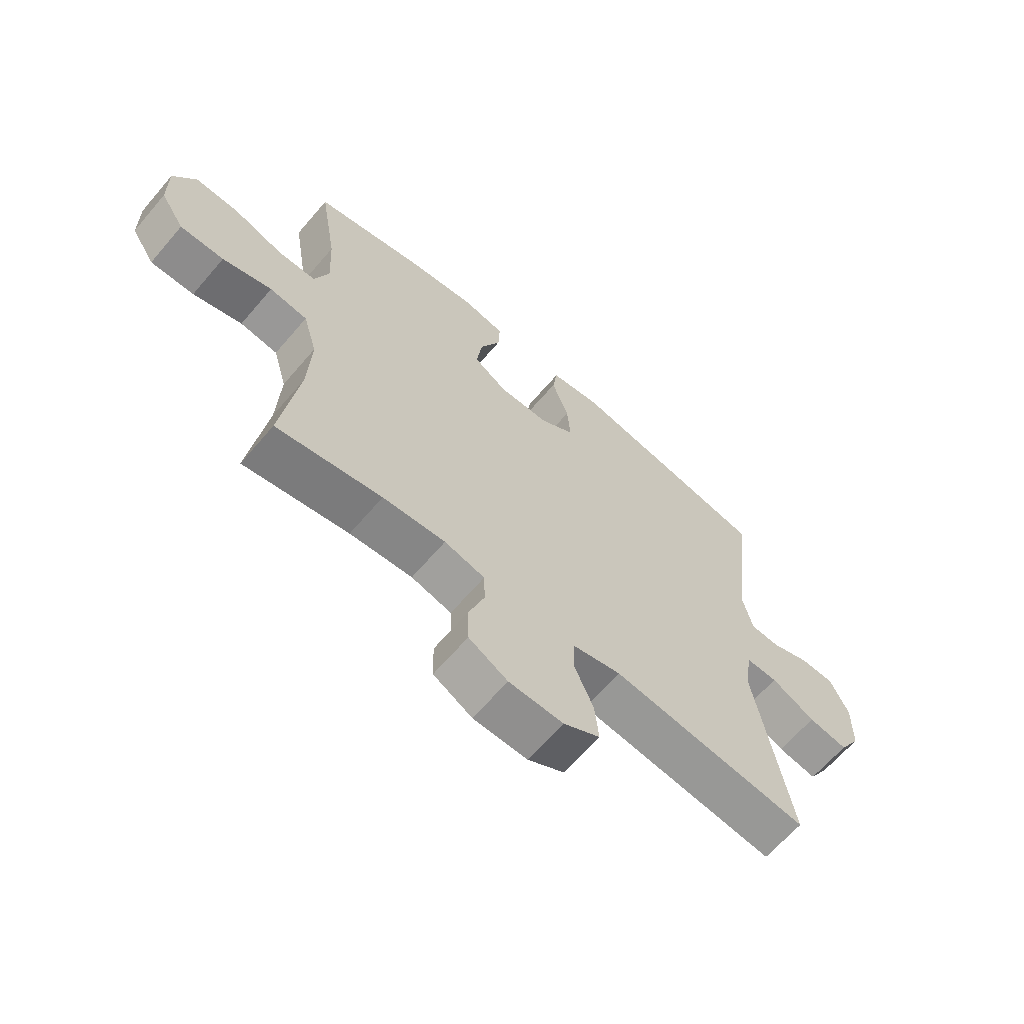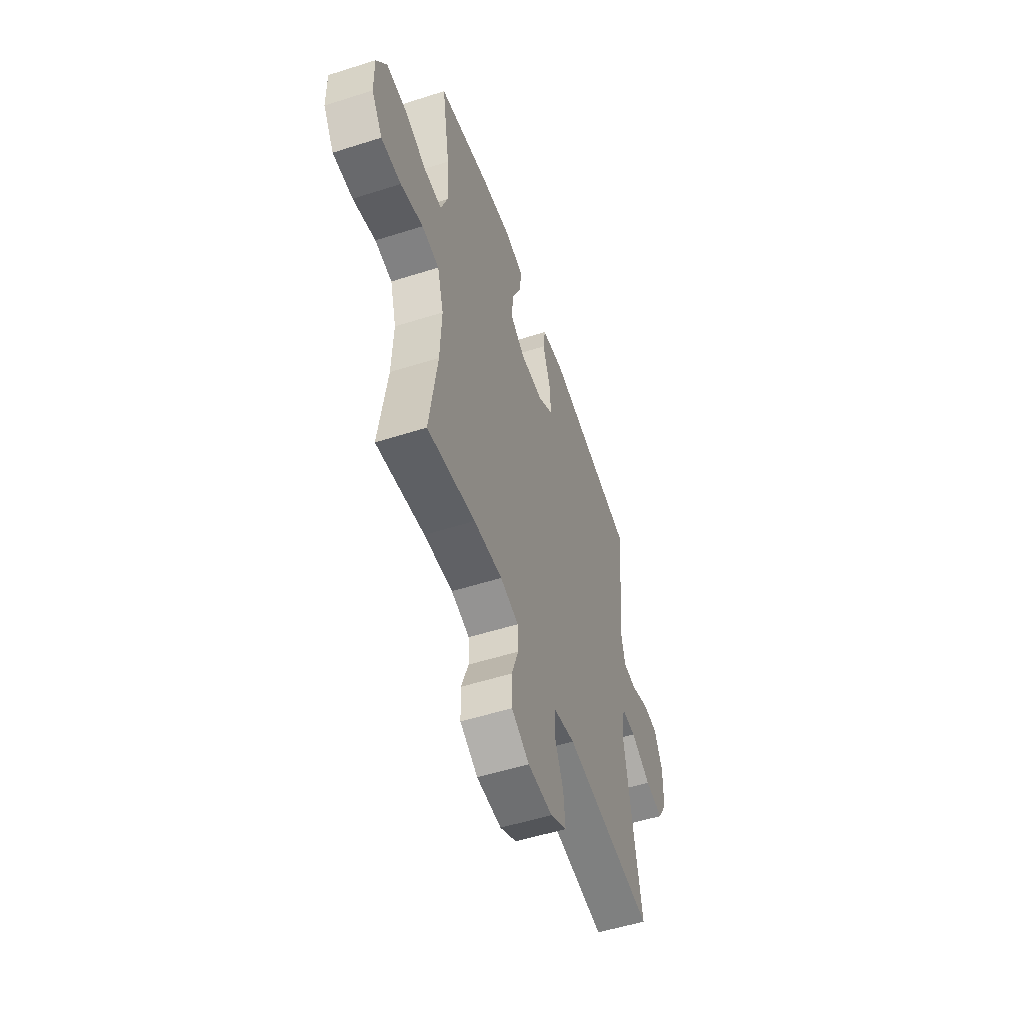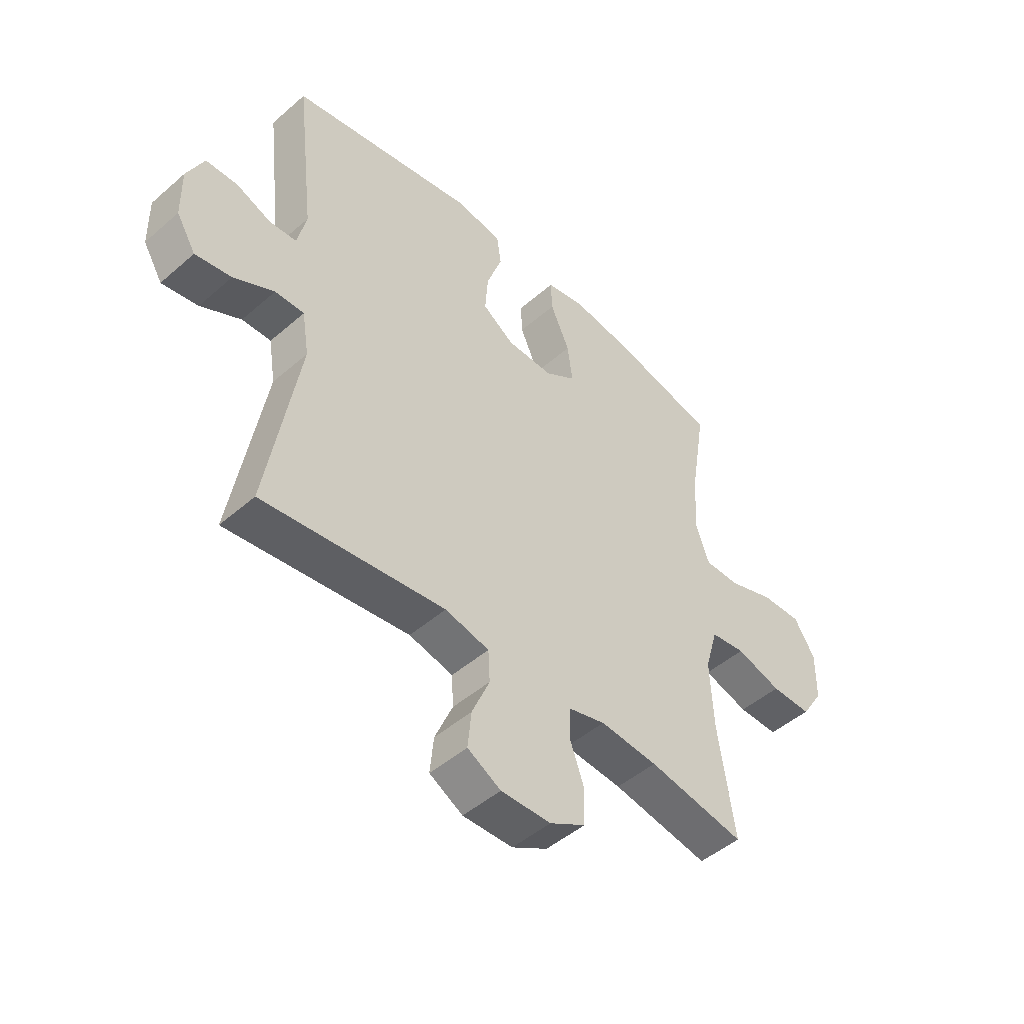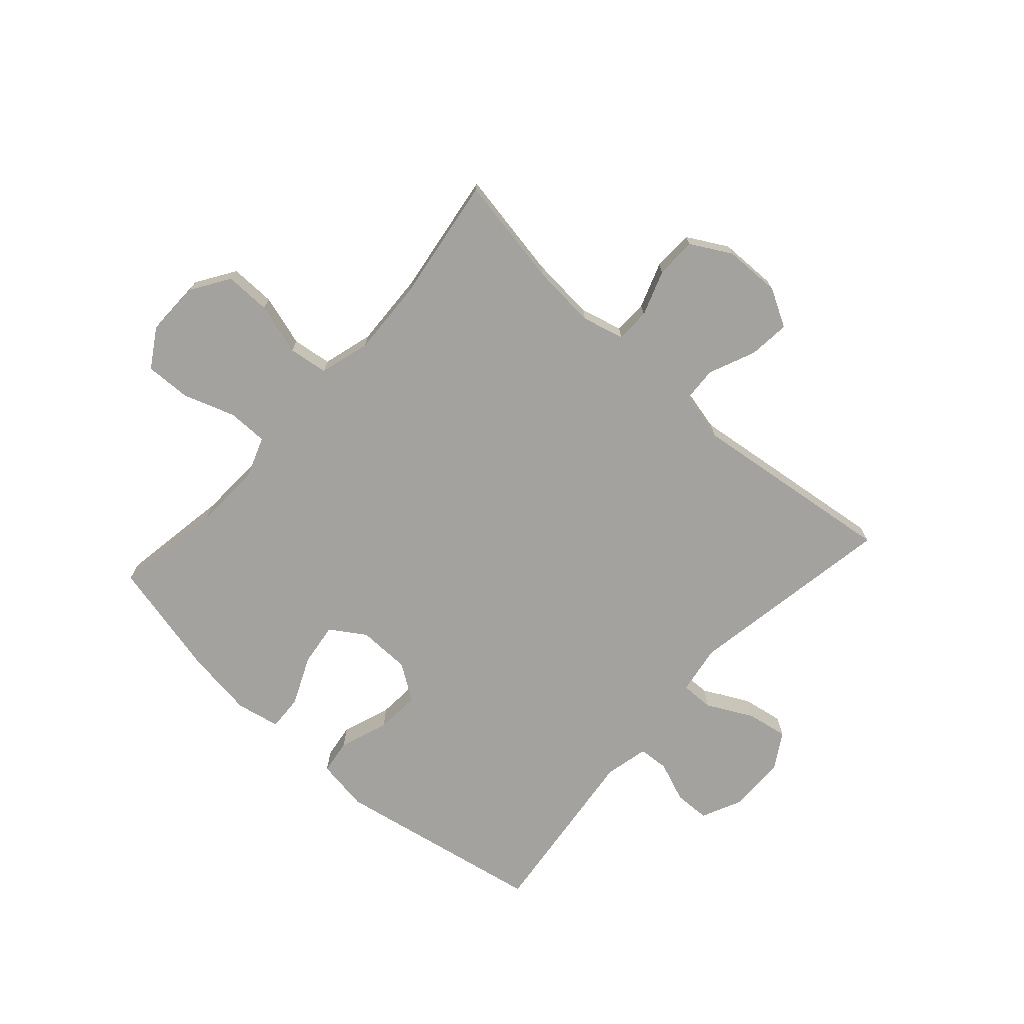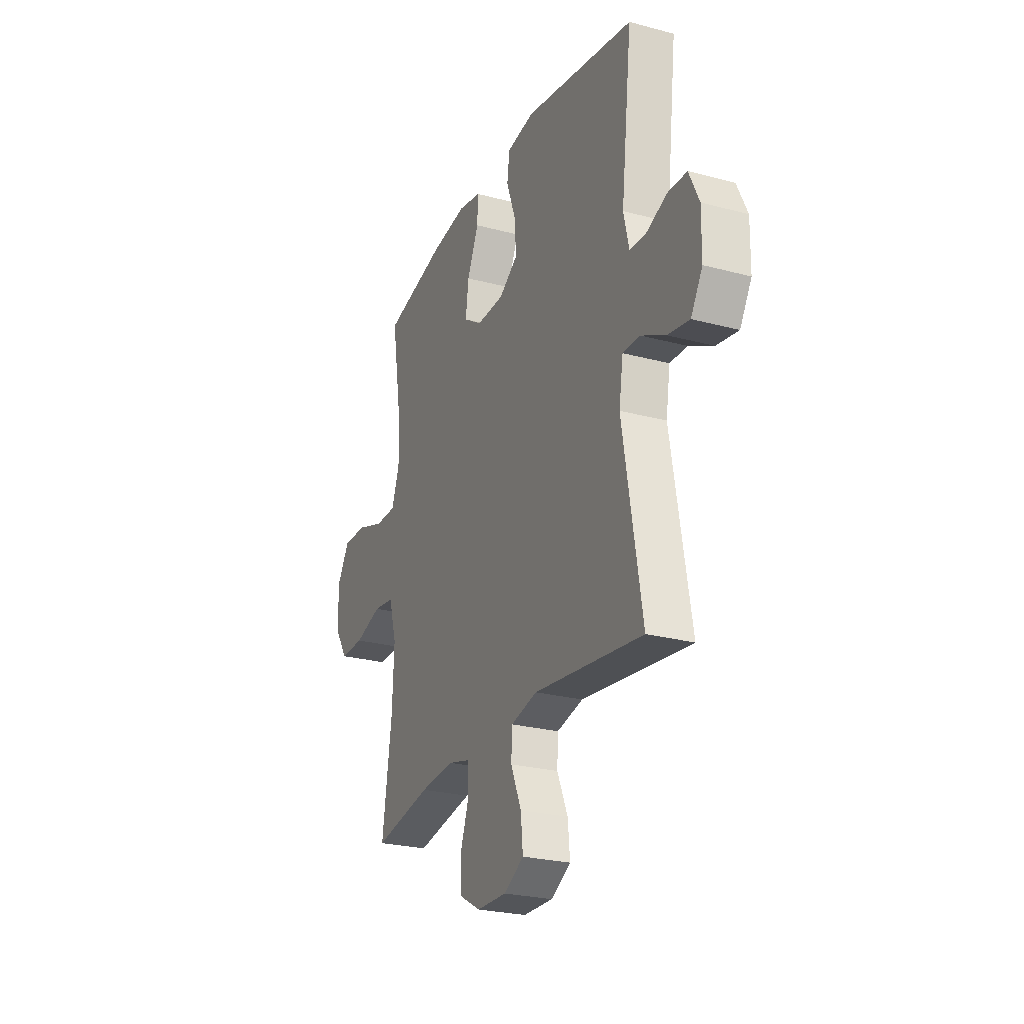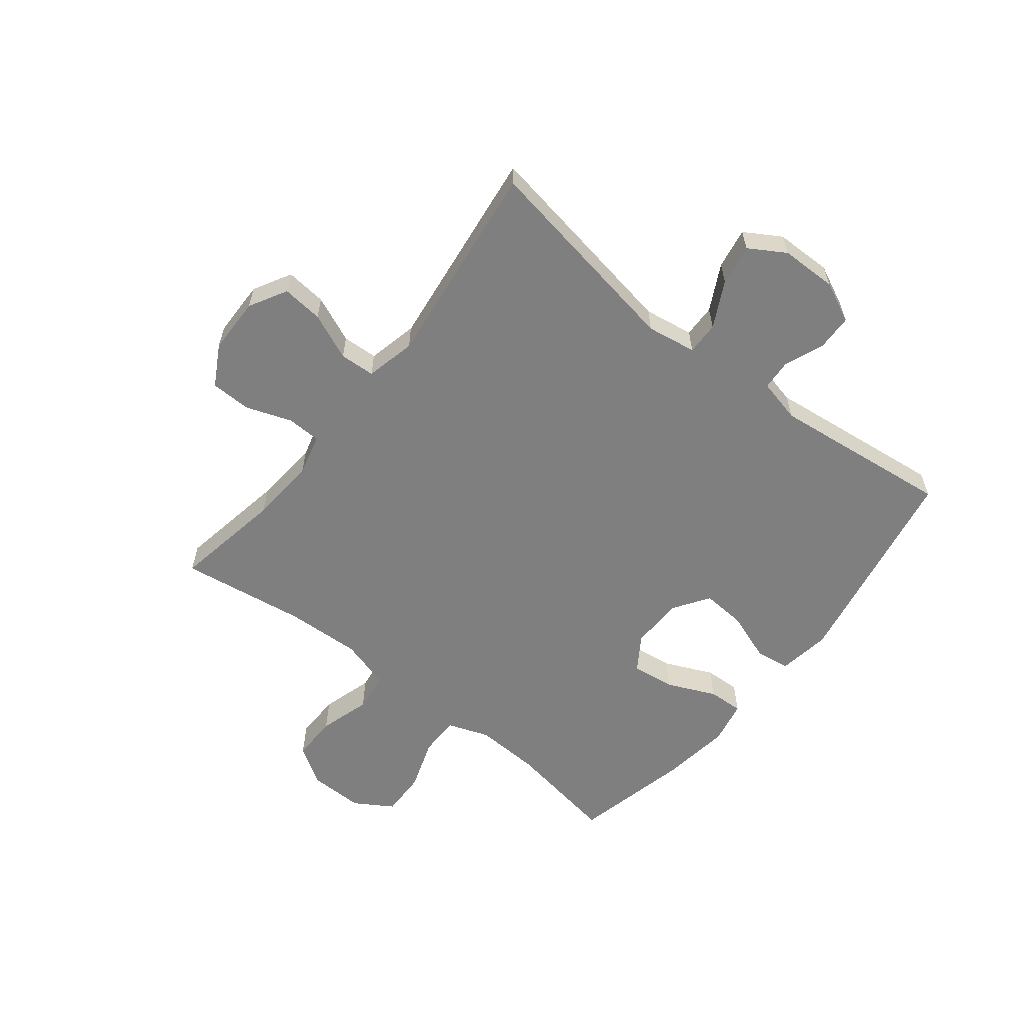
<metadata>
{"format":"obj","ext":"obj","renderer":"f3d","projection":"perspective","resolution":1024,"background":"white","views":[{"elev":-64.7,"azim":139.5,"up":"+Z"},{"elev":-53.5,"azim":108.8,"up":"+Z"},{"elev":-47.8,"azim":-45.7,"up":"+Z"},{"elev":-72.4,"azim":138.1,"up":"+Y"},{"elev":-25.4,"azim":-113.3,"up":"+Z"},{"elev":-59.7,"azim":-128.3,"up":"+Y"}]}
</metadata>
<code>
o path1432
v 0.4559 0.0375 -0.2714
v 0.4499 0.0375 -0.1388
v 0.4753 0.0375 -0.05031
v 0.5445 0.0375 -0.04098
v 0.6347 0.0375 -0.068
v 0.7146 0.0375 -0.06896
v 0.7581 0.0375 -0.001746
v 0.7594 0.0375 0.09479
v 0.7178 0.0375 0.1615
v 0.6382 0.0375 0.1592
v 0.5472 0.0375 0.1282
v 0.4769 0.0375 0.1284
v 0.4506 0.0375 0.2017
v 0.4562 0.0375 0.3168
v 0.4879 0.0375 0.5103
v 0.2821 0.0375 0.5581
v 0.1603 0.0375 0.5749
v 0.08392 0.0375 0.5594
v 0.08668 0.0375 0.4974
v 0.1247 0.0375 0.4121
v 0.1347 0.0375 0.3361
v 0.07371 0.0375 0.2963
v -0.0184 0.0375 0.2979
v -0.08138 0.0375 0.3403
v -0.07568 0.0375 0.4178
v -0.04494 0.0375 0.5034
v -0.05354 0.0375 0.5647
v -0.1456 0.0375 0.5789
v -0.5141 0.0375 0.5103
v -0.4774 0.0375 0.1943
v -0.4952 0.0375 0.1176
v -0.5483 0.0375 0.1141
v -0.6188 0.0375 0.1417
v -0.6813 0.0375 0.1399
v -0.7147 0.0375 0.06863
v -0.7132 0.0375 -0.03
v -0.6747 0.0375 -0.09336
v -0.6029 0.0375 -0.08076
v -0.5228 0.0375 -0.03932
v -0.4649 0.0375 -0.03806
v -0.4512 0.0375 -0.1247
v -0.5141 0.0375 -0.4914
v -0.1528 0.0375 -0.4466
v -0.06529 0.0375 -0.4668
v -0.062 0.0375 -0.5287
v -0.09715 0.0375 -0.6107
v -0.1042 0.0375 -0.6825
v -0.03812 0.0375 -0.7194
v 0.06112 0.0375 -0.7175
v 0.1321 0.0375 -0.6779
v 0.1335 0.0375 -0.6065
v 0.1051 0.0375 -0.527
v 0.1069 0.0375 -0.4674
v 0.1806 0.0375 -0.448
v 0.2953 0.0375 -0.4572
v 0.4879 0.0375 -0.4914
v 0.4559 -0.0375 -0.2714
v 0.4499 -0.0375 -0.1388
v 0.4753 -0.0375 -0.05031
v 0.5445 -0.0375 -0.04098
v 0.6347 -0.0375 -0.068
v 0.7146 -0.0375 -0.06896
v 0.7581 -0.0375 -0.001746
v 0.7594 -0.0375 0.09479
v 0.7178 -0.0375 0.1615
v 0.6382 -0.0375 0.1592
v 0.5472 -0.0375 0.1282
v 0.4769 -0.0375 0.1284
v 0.4506 -0.0375 0.2017
v 0.4562 -0.0375 0.3168
v 0.4879 -0.0375 0.5103
v 0.2821 -0.0375 0.5581
v 0.1603 -0.0375 0.5749
v 0.08392 -0.0375 0.5594
v 0.08668 -0.0375 0.4974
v 0.1247 -0.0375 0.4121
v 0.1347 -0.0375 0.3361
v 0.07371 -0.0375 0.2963
v -0.0184 -0.0375 0.2979
v -0.08138 -0.0375 0.3403
v -0.07568 -0.0375 0.4178
v -0.04494 -0.0375 0.5034
v -0.05354 -0.0375 0.5647
v -0.1456 -0.0375 0.5789
v -0.5141 -0.0375 0.5103
v -0.4774 -0.0375 0.1943
v -0.4952 -0.0375 0.1176
v -0.5483 -0.0375 0.1141
v -0.6188 -0.0375 0.1417
v -0.6813 -0.0375 0.1399
v -0.7147 -0.0375 0.06863
v -0.7132 -0.0375 -0.03
v -0.6747 -0.0375 -0.09336
v -0.6029 -0.0375 -0.08076
v -0.5228 -0.0375 -0.03932
v -0.4649 -0.0375 -0.03806
v -0.4512 -0.0375 -0.1247
v -0.5141 -0.0375 -0.4914
v -0.1528 -0.0375 -0.4466
v -0.06529 -0.0375 -0.4668
v -0.062 -0.0375 -0.5287
v -0.09715 -0.0375 -0.6107
v -0.1042 -0.0375 -0.6825
v -0.03812 -0.0375 -0.7194
v 0.06112 -0.0375 -0.7175
v 0.1321 -0.0375 -0.6779
v 0.1335 -0.0375 -0.6065
v 0.1051 -0.0375 -0.527
v 0.1069 -0.0375 -0.4674
v 0.1806 -0.0375 -0.448
v 0.2953 -0.0375 -0.4572
v 0.4879 -0.0375 -0.4914
v -0.05354 0.0375 0.5647
v -0.05354 0.0375 0.5647
v -0.1456 0.0375 0.5789
v 0.2821 0.0375 0.5581
v 0.1603 0.0375 0.5749
v 0.08392 0.0375 0.5594
v 0.08392 0.0375 0.5594
v -0.04494 0.0375 0.5034
v 0.08668 0.0375 0.4974
v 0.4879 0.0375 0.5103
v 0.4879 0.0375 0.5103
v -0.5141 0.0375 0.5103
v -0.5141 0.0375 0.5103
v -0.07568 0.0375 0.4178
v 0.1247 0.0375 0.4121
v 0.4562 0.0375 0.3168
v -0.08138 0.0375 0.3403
v -0.08138 0.0375 0.3403
v 0.1347 0.0375 0.3361
v 0.1347 0.0375 0.3361
v -0.0184 0.0375 0.2979
v 0.07371 0.0375 0.2963
v 0.4506 0.0375 0.2017
v -0.4774 0.0375 0.1943
v 0.4769 0.0375 0.1284
v 0.4769 0.0375 0.1284
v -0.4952 0.0375 0.1176
v -0.4952 0.0375 0.1176
v 0.7594 0.0375 0.09479
v 0.7178 0.0375 0.1615
v 0.6382 0.0375 0.1592
v 0.5472 0.0375 0.1282
v -0.5483 0.0375 0.1141
v -0.6188 0.0375 0.1417
v -0.6813 0.0375 0.1399
v -0.6813 0.0375 0.1399
v -0.7147 0.0375 0.06863
v 0.7581 0.0375 -0.001746
v -0.7132 0.0375 -0.03
v 0.7146 0.0375 -0.06896
v -0.5228 0.0375 -0.03932
v -0.4649 0.0375 -0.03806
v -0.4649 0.0375 -0.03806
v -0.6747 0.0375 -0.09336
v -0.6747 0.0375 -0.09336
v -0.4512 0.0375 -0.1247
v -0.6029 0.0375 -0.08076
v 0.6347 0.0375 -0.068
v 0.5445 0.0375 -0.04098
v 0.4753 0.0375 -0.05031
v 0.4753 0.0375 -0.05031
v 0.4499 0.0375 -0.1388
v 0.4559 0.0375 -0.2714
v -0.1528 0.0375 -0.4466
v -0.06529 0.0375 -0.4668
v -0.06529 0.0375 -0.4668
v 0.1806 0.0375 -0.448
v 0.2953 0.0375 -0.4572
v 0.1069 0.0375 -0.4674
v 0.1069 0.0375 -0.4674
v -0.5141 0.0375 -0.4914
v -0.5141 0.0375 -0.4914
v 0.4879 0.0375 -0.4914
v 0.4879 0.0375 -0.4914
v -0.062 0.0375 -0.5287
v 0.1051 0.0375 -0.527
v 0.1335 0.0375 -0.6065
v -0.09715 0.0375 -0.6107
v 0.1321 0.0375 -0.6779
v -0.1042 0.0375 -0.6825
v -0.1042 0.0375 -0.6825
v 0.06112 0.0375 -0.7175
v -0.03812 0.0375 -0.7194
v -0.05354 -0.0375 0.5647
v -0.05354 -0.0375 0.5647
v -0.1456 -0.0375 0.5789
v 0.2821 -0.0375 0.5581
v 0.1603 -0.0375 0.5749
v 0.08392 -0.0375 0.5594
v 0.08392 -0.0375 0.5594
v -0.04494 -0.0375 0.5034
v 0.08668 -0.0375 0.4974
v 0.4879 -0.0375 0.5103
v 0.4879 -0.0375 0.5103
v -0.5141 -0.0375 0.5103
v -0.5141 -0.0375 0.5103
v -0.07568 -0.0375 0.4178
v 0.1247 -0.0375 0.4121
v 0.4562 -0.0375 0.3168
v -0.08138 -0.0375 0.3403
v -0.08138 -0.0375 0.3403
v 0.1347 -0.0375 0.3361
v 0.1347 -0.0375 0.3361
v -0.0184 -0.0375 0.2979
v 0.07371 -0.0375 0.2963
v 0.4506 -0.0375 0.2017
v -0.4774 -0.0375 0.1943
v 0.4769 -0.0375 0.1284
v 0.4769 -0.0375 0.1284
v -0.4952 -0.0375 0.1176
v -0.4952 -0.0375 0.1176
v 0.7594 -0.0375 0.09479
v 0.7178 -0.0375 0.1615
v 0.6382 -0.0375 0.1592
v 0.5472 -0.0375 0.1282
v -0.5483 -0.0375 0.1141
v -0.6188 -0.0375 0.1417
v -0.6813 -0.0375 0.1399
v -0.6813 -0.0375 0.1399
v -0.7147 -0.0375 0.06863
v 0.7581 -0.0375 -0.001746
v -0.7132 -0.0375 -0.03
v 0.7146 -0.0375 -0.06896
v -0.5228 -0.0375 -0.03932
v -0.4649 -0.0375 -0.03806
v -0.4649 -0.0375 -0.03806
v -0.6747 -0.0375 -0.09336
v -0.6747 -0.0375 -0.09336
v -0.4512 -0.0375 -0.1247
v -0.6029 -0.0375 -0.08076
v 0.6347 -0.0375 -0.068
v 0.5445 -0.0375 -0.04098
v 0.4753 -0.0375 -0.05031
v 0.4753 -0.0375 -0.05031
v 0.4499 -0.0375 -0.1388
v 0.4559 -0.0375 -0.2714
v -0.1528 -0.0375 -0.4466
v -0.06529 -0.0375 -0.4668
v -0.06529 -0.0375 -0.4668
v 0.1806 -0.0375 -0.448
v 0.2953 -0.0375 -0.4572
v 0.1069 -0.0375 -0.4674
v 0.1069 -0.0375 -0.4674
v -0.5141 -0.0375 -0.4914
v -0.5141 -0.0375 -0.4914
v 0.4879 -0.0375 -0.4914
v 0.4879 -0.0375 -0.4914
v -0.062 -0.0375 -0.5287
v 0.1051 -0.0375 -0.527
v 0.1335 -0.0375 -0.6065
v -0.09715 -0.0375 -0.6107
v 0.1321 -0.0375 -0.6779
v -0.1042 -0.0375 -0.6825
v -0.1042 -0.0375 -0.6825
v 0.06112 -0.0375 -0.7175
v -0.03812 -0.0375 -0.7194
f 207 235 210
f 189 200 204
f 234 233 217
f 200 190 194
f 201 204 208
f 217 233 216
f 257 253 258
f 218 226 212
f 207 240 244
f 222 232 218
f 202 227 206
f 237 242 238
f 258 253 255
f 223 233 225
f 224 232 222
f 210 234 217
f 244 250 251
f 232 224 229
f 233 223 216
f 251 250 252
f 210 235 234
f 226 218 232
f 207 242 237
f 188 197 199
f 204 207 208
f 212 202 209
f 250 244 240
f 193 188 199
f 209 202 197
f 207 237 235
f 216 223 214
f 208 207 210
f 212 226 227
f 238 243 248
f 250 253 257
f 206 239 240
f 250 257 252
f 194 190 191
f 216 214 215
f 220 222 219
f 212 227 202
f 219 222 218
f 206 240 207
f 239 231 246
f 231 239 206
f 207 244 242
f 190 200 189
f 238 242 243
f 206 227 231
f 252 257 254
f 199 197 202
f 189 204 201
f 186 188 193
f 189 201 195
f 114 28 84 187
f 16 17 73 72
f 17 119 192 73
f 26 27 83 82
f 18 19 75 74
f 123 16 72 196
f 28 125 198 84
f 25 26 82 81
f 19 20 76 75
f 14 15 71 70
f 130 25 81 203
f 20 132 205 76
f 23 24 80 79
f 21 22 78 77
f 13 14 70 69
f 29 30 86 85
f 22 23 79 78
f 138 13 69 211
f 30 140 213 86
f 8 9 65 64
f 9 10 66 65
f 10 11 67 66
f 32 33 89 88
f 33 148 221 89
f 34 35 91 90
f 11 12 68 67
f 31 32 88 87
f 7 8 64 63
f 35 36 92 91
f 6 7 63 62
f 39 155 228 95
f 36 157 230 92
f 40 41 97 96
f 38 39 95 94
f 37 38 94 93
f 5 6 62 61
f 4 5 61 60
f 163 4 60 236
f 2 3 59 58
f 1 2 58 57
f 43 168 241 99
f 54 55 111 110
f 172 54 110 245
f 174 43 99 247
f 41 42 98 97
f 176 1 57 249
f 44 45 101 100
f 52 53 109 108
f 55 56 112 111
f 51 52 108 107
f 45 46 102 101
f 50 51 107 106
f 46 183 256 102
f 49 50 106 105
f 48 49 105 104
f 47 48 104 103
f 134 137 162
f 116 131 127
f 161 144 160
f 127 121 117
f 128 135 131
f 144 143 160
f 184 185 180
f 145 139 153
f 134 171 167
f 149 145 159
f 129 133 154
f 164 165 169
f 185 182 180
f 150 152 160
f 151 149 159
f 137 144 161
f 171 178 177
f 159 156 151
f 160 143 150
f 178 179 177
f 137 161 162
f 153 159 145
f 134 164 169
f 115 126 124
f 131 135 134
f 139 136 129
f 177 167 171
f 120 126 115
f 136 124 129
f 134 162 164
f 143 141 150
f 135 137 134
f 139 154 153
f 165 175 170
f 177 184 180
f 133 167 166
f 177 179 184
f 121 118 117
f 143 142 141
f 147 146 149
f 139 129 154
f 146 145 149
f 133 134 167
f 166 173 158
f 158 133 166
f 134 169 171
f 117 116 127
f 165 170 169
f 133 158 154
f 179 181 184
f 126 129 124
f 116 128 131
f 113 120 115
f 116 122 128

</code>
